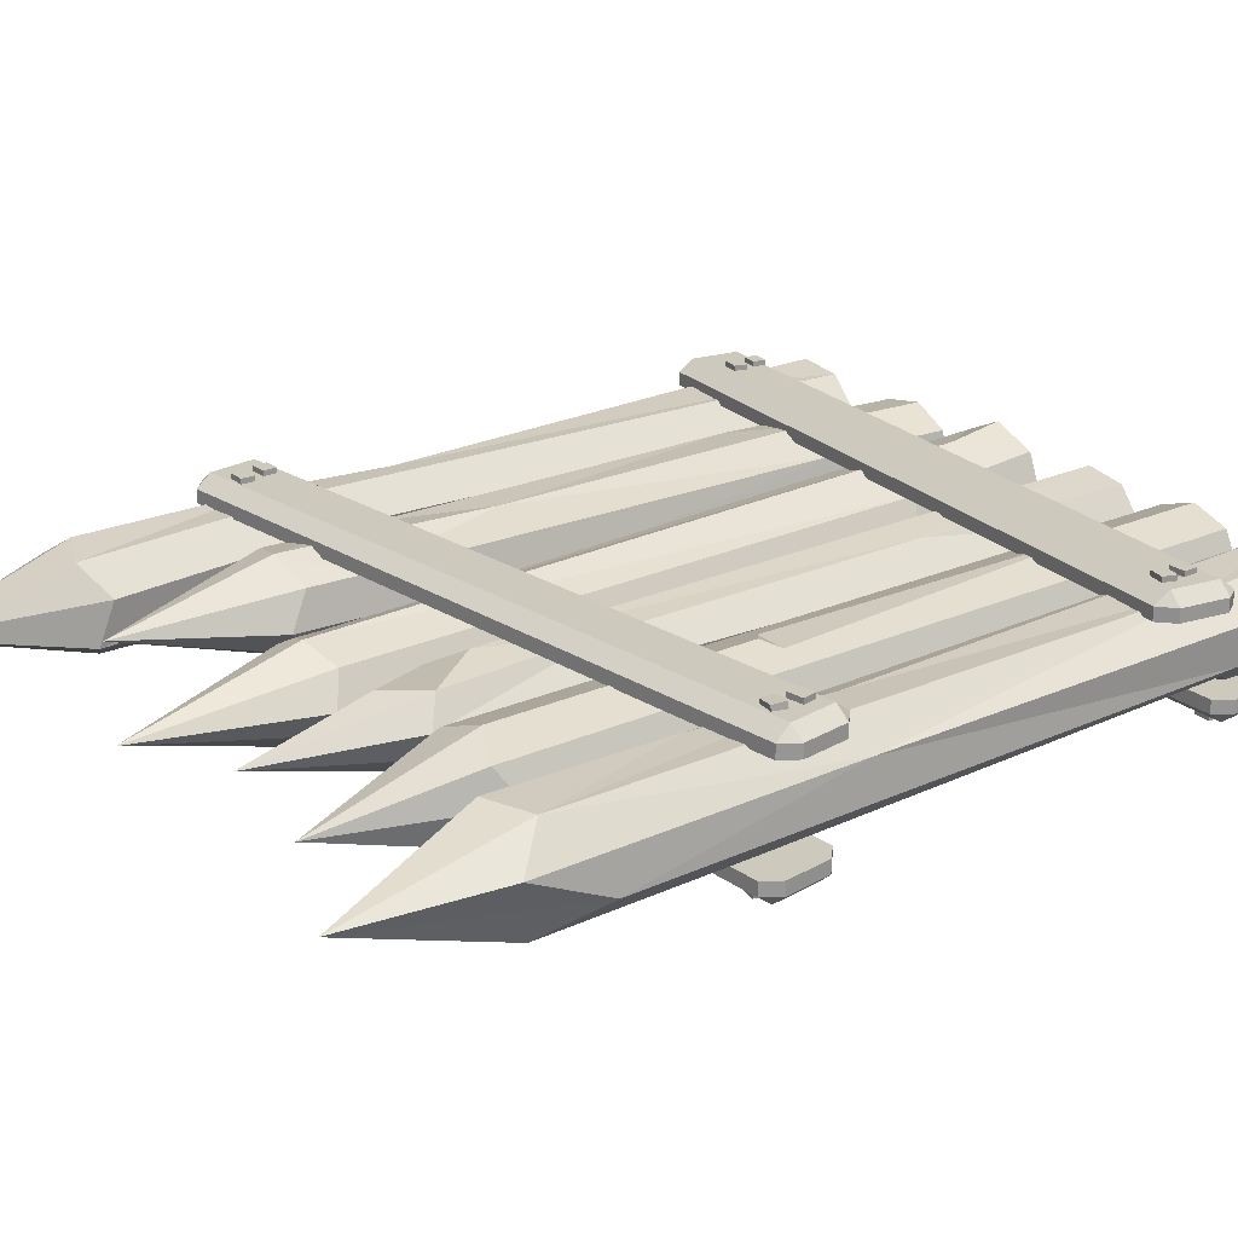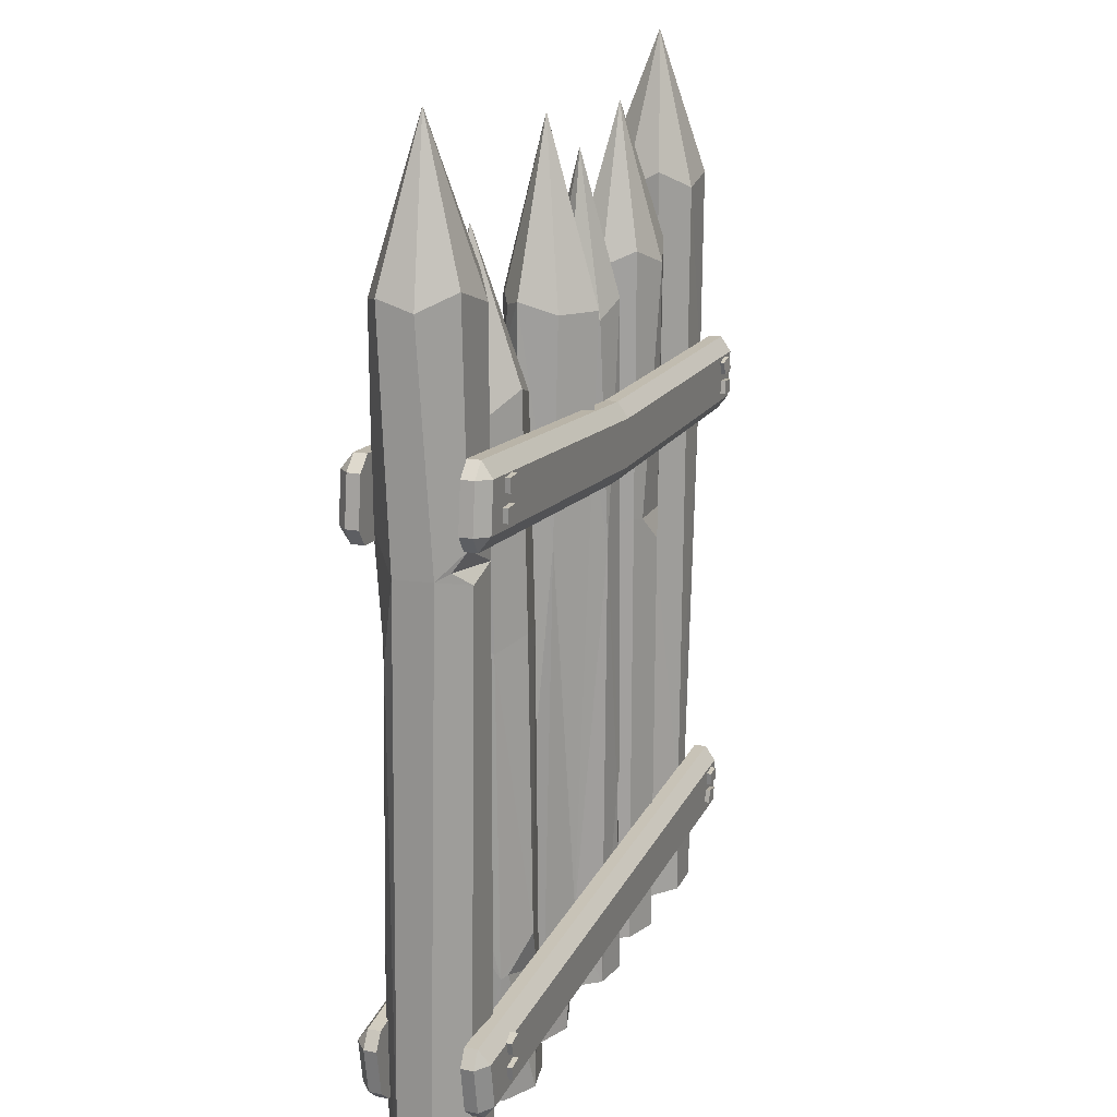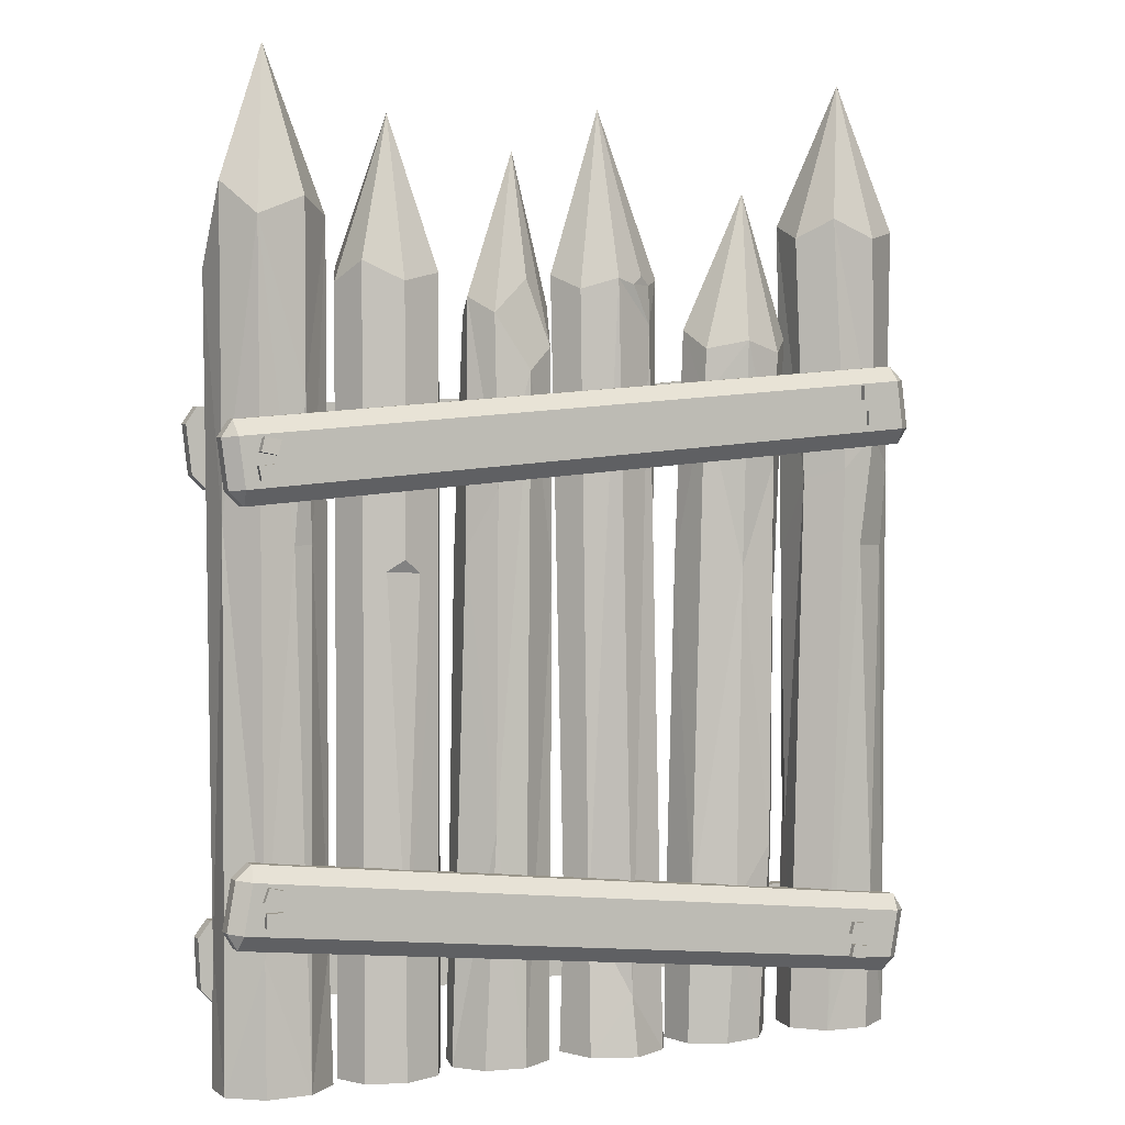
<metadata>
{"format":"obj","ext":"obj","renderer":"f3d","projection":"perspective","resolution":1024,"background":"white","views":[{"elev":22.6,"azim":-127.7,"up":"+Z"},{"elev":18.5,"azim":110.2,"up":"+Y"},{"elev":2.6,"azim":-26.1,"up":"+Y"}]}
</metadata>
<code>
o Fence_1_3
v 1.607 0.1882 0.1627
v 1.614 0.2182 0.1627
v 1.607 0.1882 0.1359
v 1.614 0.2182 0.1359
v 1.567 0.1936 0.1627
v 1.574 0.2236 0.1627
v 1.567 0.1936 0.1359
v 1.574 0.2236 0.1359
v 1.606 0.244 0.1627
v 1.615 0.2738 0.1627
v 1.606 0.244 0.1359
v 1.615 0.2738 0.1359
v 1.567 0.2506 0.1627
v 1.575 0.2803 0.1627
v 1.567 0.2506 0.1359
v 1.575 0.2803 0.1359
v 0.09283 0.3944 0.1627
v 0.0936 0.4282 0.1627
v 0.09283 0.3944 0.1359
v 0.0936 0.4282 0.1359
v 0.05231 0.395 0.1627
v 0.05308 0.4288 0.1627
v 0.05231 0.395 0.1359
v 0.05308 0.4288 0.1359
v 0.08645 0.4429 0.1627
v 0.09823 0.4752 0.1627
v 0.08645 0.4429 0.1359
v 0.09823 0.4752 0.1359
v 0.04767 0.4527 0.1627
v 0.05945 0.485 0.1627
v 0.04767 0.4527 0.1359
v 0.05945 0.485 0.1359
v 1.645 1.505 0.1702
v 1.644 1.539 0.1702
v 1.645 1.505 0.1435
v 1.644 1.539 0.1435
v 1.605 1.504 0.1702
v 1.604 1.538 0.1702
v 1.605 1.504 0.1435
v 1.604 1.538 0.1435
v 1.63 1.566 0.1702
v 1.63 1.599 0.1702
v 1.63 1.566 0.1435
v 1.63 1.599 0.1435
v 1.589 1.566 0.1702
v 1.59 1.6 0.1702
v 1.589 1.566 0.1435
v 1.59 1.6 0.1435
v 0.08406 1.38 0.1702
v 0.07763 1.413 0.1702
v 0.08406 1.38 0.1435
v 0.07763 1.413 0.1435
v 0.04405 1.374 0.1702
v 0.03761 1.408 0.1702
v 0.04405 1.374 0.1435
v 0.03761 1.408 0.1435
v 0.08213 1.432 0.17
v 0.09066 1.465 0.1677
v 0.07931 1.43 0.1434
v 0.08785 1.463 0.1411
v 0.04267 1.439 0.1725
v 0.0512 1.472 0.1703
v 0.03985 1.438 0.1459
v 0.04838 1.471 0.1437
v 1.568 -0 -0.1161
v 1.574 1.958 -0.1246
v 1.483 -0 -0.06075
v 1.485 2.003 -0.0731
v 1.471 0 0.02805
v 1.48 1.965 0.02592
v 1.537 0 0.09829
v 1.546 2.011 0.09609
v 1.644 0 0.1088
v 1.653 1.964 0.1067
v 1.728 0 0.05348
v 1.742 1.988 0.0495
v 1.74 -0 -0.03532
v 1.75 1.964 -0.03745
v 1.674 -0 -0.1056
v 1.684 2 -0.1107
v 1.617 2.351 -0.006386
v 0.06992 0 0.1028
v 0.05889 1.958 0.1065
v 0.1774 0 0.1022
v 0.1668 2.003 0.111
v 0.2522 0 0.03794
v 0.2435 1.965 0.03501
v 0.2515 -0 -0.05161
v 0.2424 2.011 -0.05465
v 0.1744 -0 -0.114
v 0.1656 1.964 -0.1169
v 0.0671 -0 -0.113
v 0.05274 1.988 -0.1174
v -0.00793 -0 -0.04912
v -0.01599 1.848 -0.05182
v -0.007141 0 0.04044
v -0.005511 2.036 0.03454
v 0.1108 2.351 -0.009379
v 1.539 1.396 -0.111
v 1.492 1.373 0.05056
v 1.575 1.398 0.1089
v 1.749 1.407 0.02441
v 1.733 1.404 -0.0638
v 1.622 1.209 0.1042
v 1.66 1.483 0.1031
v 1.706 1.207 0.06437
v 1.659 0.3695 0.1028
v 1.695 1.415 -0.08677
v 1.661 1.457 -0.1113
v 1.648 1.377 -0.116
v 0.4068 -0 -0.1121
v 0.4061 1.818 -0.1184
v 0.3159 -0 -0.08071
v 0.3124 1.861 -0.09121
v 0.2782 -0 -0.004898
v 0.2782 1.824 -0.004899
v 0.3159 0 0.07091
v 0.3159 1.87 0.07091
v 0.4068 0 0.1023
v 0.4068 1.824 0.1023
v 0.4978 0 0.07091
v 0.5027 1.847 0.07033
v 0.5354 -0 -0.004898
v 0.5354 1.824 -0.004899
v 0.4978 -0 -0.08071
v 0.4991 1.86 -0.08322
v 0.4068 2.21 -0.0049
v 0.7554 -0 -0.09346
v 0.777 1.748 -0.08651
v 0.659 -0 -0.1102
v 0.6974 1.787 -0.1077
v 0.5766 -0 -0.06532
v 0.6204 1.758 -0.06161
v 0.5565 0 0.015
v 0.6026 1.799 0.005806
v 0.6104 0 0.08366
v 0.7068 0 0.1004
v 0.7503 1.187 -0.09962
v 0.7891 0 0.05552
v 0.7972 1.684 0.04606
v 0.8093 -0 -0.0248
v 0.8218 1.784 -0.02403
v 0.726 2.143 -0.0156
v 1.092 -0 -0.05651
v 1.056 1.818 -0.08431
v 1.011 -0 -0.08962
v 0.9786 1.818 -0.1531
v 0.9261 -0 -0.06546
v 0.8761 1.804 -0.09469
v 0.8483 -0 -0.009002
v 0.8286 1.858 -0.01798
v 0.8858 0 0.08285
v 0.8749 1.823 0.04906
v 0.9902 0 0.1257
v 0.9583 1.849 0.08421
v 1.081 0 0.08172
v 1.121 0 0.01446
v 1.103 1.853 -0.004052
v 0.952 2.254 -0.01769
v 1.38 -0 -0.06777
v 1.424 1.674 -0.05856
v 1.295 -0 -0.1131
v 1.345 1.721 -0.1079
v 1.197 -0 -0.09518
v 1.235 1.688 -0.08174
v 1.142 -0 -0.02444
v 1.184 1.735 -0.01054
v 1.164 0 0.05765
v 1.202 1.687 0.07109
v 1.248 0 0.103
v 1.292 1.707 0.1198
v 1.347 0 0.08506
v 1.386 1.68 0.0985
v 1.401 0 0.01433
v 1.445 1.715 0.02758
v 1.333 2.07 0.01229
v 1.404 1.13 -0.06279
v 1.322 1.157 -0.1103
v 1.218 1.14 -0.08792
v 1.165 1.167 -0.01693
v 1.199 1.572 0.06978
v 1.289 1.16 0.09927
v 1.377 1.413 0.09549
v 1.405 1.152 0.04582
v 1.426 1.182 0.02183
v 1.414 0.5845 -0.01296
v 1.418 0.4839 0.01944
v 1.212 0.2598 -0.092
v 1.146 0.3544 -0.02172
v 1.168 0.3394 0.06572
v 1.269 0.3482 0.1082
v 1.368 0.4807 0.09665
v 1.4 0.3299 -0.06929
v 1.034 1.857 0.05257
v 1.064 1.836 0.03492
v 1.062 1.742 0.04171
v 1.007 1.835 0.06881
v 0.7294 1.842 0.05819
v 0.7285 1.627 0.08546
v 0.645 1.76 0.06644
v 0.5911 1.192 -0.04855
v 0.8071 1.155 0.03488
v 0.7997 0.1813 -0.03212
v 0.5883 1.213 0.02698
v 0.6482 1.351 0.07868
v 0.6407 0.5582 0.08345
v 0.3141 1.177 -0.08596
v 0.2782 1.158 -0.004899
v 0.3159 1.181 0.07091
v 0.5002 1.17 0.07062
v 0.5354 1.158 -0.004899
v 0.4984 1.176 -0.08196
v 0.3669 1.168 0.08853
v 0.4068 1.196 0.1023
v 0.448 1.163 0.08835
v 0.4068 0.289 0.1023
v 0.3479 1.169 -0.09667
v 0.4065 1.101 -0.115
v 0.4641 1.168 -0.09438
v 0.6812 0.5118 -0.1054
v 0.6651 0.5777 -0.1073
v 0.6435 0.5116 -0.09349
v 0.6586 -0 -0.1099
v 0.07014 0.3122 0.09767
v 0.2438 0.3138 0.03478
v 0.243 1.099 -0.05032
v 0.1698 0.3133 -0.1096
v -0.003393 0.3127 -0.04794
v -0.003171 1.281 0.03753
v 0.1144 0.3154 -0.1095
v 0.05751 1.485 -0.1161
v 0.03396 0.3152 -0.08033
v 0.06471 0.2675 -0.1137
v 1.056 1.277 -0.07151
v 0.99 0.3372 -0.1025
v 0.9037 0.5823 -0.07514
v 0.8616 0.3528 -0.01387
v 0.896 0.3393 0.05137
v 0.9837 0.1439 0.1097
v 1.086 0.353 0.001482
v 1.38 0.3337 -0.08069
v 1.313 0.4162 -0.117
v 1.255 0.2971 -0.1035
v 1.498 0.5202 -0.05797
v 1.489 1.182 -0.05377
v 1.49 0.5193 -0.03081
v 0.1441 1.231 0.09792
v 0.1707 1.57 0.1017
v 0.1921 1.231 0.08051
v 1.681 0.1432 0.1226
v 1.688 0.1799 0.1502
v 1.719 0.176 0.1226
v 1.709 0.2962 0.1502
v 1.715 0.3328 0.1226
v 1.74 0.2923 0.1226
v 1.681 0.1432 0.09111
v 1.719 0.176 0.09111
v 1.74 0.2923 0.09111
v 1.715 0.3328 0.09111
v -0.002007 0.3445 0.1226
v -0.02654 0.385 0.1226
v 0.004562 0.3811 0.1502
v 0.03197 0.5341 0.1226
v 0.0254 0.4974 0.1502
v -0.0057 0.5013 0.1226
v -0.02654 0.385 0.09111
v -0.002007 0.3445 0.09111
v 0.03197 0.5341 0.09111
v -0.0057 0.5013 0.09111
v 1.714 1.46 0.1301
v 1.709 1.497 0.1577
v 1.741 1.5 0.1301
v 1.694 1.614 0.1577
v 1.689 1.65 0.1301
v 1.725 1.617 0.1301
v 1.714 1.46 0.09863
v 1.741 1.5 0.09863
v 1.725 1.617 0.09863
v 1.689 1.65 0.09863
v 0.01711 1.319 0.1301
v -0.01909 1.353 0.1301
v 0.01216 1.356 0.1577
v -0.0085 1.51 0.1301
v -0.003548 1.473 0.1577
v -0.0348 1.47 0.1301
v -0.01909 1.353 0.09863
v 0.01711 1.319 0.09863
v -0.0085 1.51 0.09863
v -0.0348 1.47 0.09863
v 1.607 0.2051 -0.1801
v 1.614 0.2384 -0.1801
v 1.607 0.2051 -0.1534
v 1.614 0.2384 -0.1534
v 1.567 0.2111 -0.1801
v 1.574 0.2444 -0.1801
v 1.567 0.2111 -0.1534
v 1.574 0.2444 -0.1534
v 1.606 0.267 -0.1801
v 1.615 0.3 -0.1801
v 1.606 0.267 -0.1534
v 1.615 0.3 -0.1534
v 1.567 0.2743 -0.1801
v 1.575 0.3073 -0.1801
v 1.567 0.2743 -0.1534
v 1.575 0.3073 -0.1534
v 0.102 0.2418 -0.1801
v 0.09518 0.2751 -0.1801
v 0.102 0.2418 -0.1534
v 0.09518 0.2751 -0.1534
v 0.06204 0.2362 -0.1801
v 0.05522 0.2695 -0.1801
v 0.06204 0.2362 -0.1534
v 0.05522 0.2695 -0.1534
v 0.08485 0.2885 -0.1801
v 0.08918 0.3221 -0.1801
v 0.08485 0.2885 -0.1534
v 0.08918 0.3221 -0.1534
v 0.04456 0.2921 -0.1801
v 0.04888 0.3257 -0.1801
v 0.04456 0.2921 -0.1534
v 0.04888 0.3257 -0.1534
v 1.645 1.518 -0.1933
v 1.645 1.551 -0.1933
v 1.645 1.518 -0.1666
v 1.645 1.551 -0.1666
v 1.605 1.517 -0.1933
v 1.605 1.551 -0.1933
v 1.605 1.517 -0.1666
v 1.605 1.551 -0.1666
v 1.631 1.578 -0.1933
v 1.632 1.612 -0.1933
v 1.631 1.578 -0.1666
v 1.632 1.612 -0.1666
v 1.59 1.579 -0.1933
v 1.592 1.613 -0.1933
v 1.59 1.579 -0.1666
v 1.592 1.613 -0.1666
v 0.08229 1.411 -0.1933
v 0.07643 1.444 -0.1933
v 0.08229 1.411 -0.1666
v 0.07643 1.444 -0.1666
v 0.04219 1.406 -0.1933
v 0.03633 1.439 -0.1933
v 0.04219 1.406 -0.1666
v 0.03633 1.439 -0.1666
v 0.08126 1.463 -0.1931
v 0.09036 1.496 -0.1908
v 0.07842 1.462 -0.1665
v 0.08753 1.495 -0.1642
v 0.04193 1.471 -0.1956
v 0.05103 1.504 -0.1934
v 0.03909 1.469 -0.169
v 0.04819 1.502 -0.1668
v 1.681 0.1432 -0.14
v 1.688 0.1799 -0.1676
v 1.719 0.176 -0.14
v 1.709 0.2962 -0.1676
v 1.715 0.3328 -0.14
v 1.74 0.2923 -0.14
v 1.681 0.1432 -0.1085
v 1.719 0.176 -0.1085
v 1.74 0.2923 -0.1085
v 1.715 0.3328 -0.1085
v 0.02002 0.178 -0.14
v -0.01317 0.214 -0.14
v 0.01826 0.2151 -0.1676
v 0.01089 0.3696 -0.14
v 0.01265 0.3325 -0.1676
v -0.01877 0.3315 -0.14
v -0.01317 0.214 -0.1085
v 0.02002 0.178 -0.1085
v 0.01089 0.3696 -0.1085
v -0.01877 0.3315 -0.1085
v 1.714 1.472 -0.1532
v 1.71 1.508 -0.1808
v 1.741 1.511 -0.1532
v 1.696 1.626 -0.1808
v 1.692 1.662 -0.1532
v 1.727 1.628 -0.1532
v 1.714 1.472 -0.1217
v 1.741 1.511 -0.1217
v 1.727 1.628 -0.1217
v 1.692 1.662 -0.1217
v 0.0143 1.351 -0.1532
v -0.02131 1.386 -0.1532
v 0.009986 1.388 -0.1808
v -0.008004 1.542 -0.1532
v -0.003692 1.505 -0.1808
v -0.03499 1.503 -0.1532
v -0.02131 1.386 -0.1217
v 0.0143 1.351 -0.1217
v -0.008004 1.542 -0.1217
v -0.03499 1.503 -0.1217
v 0.8641 1.383 -0.1532
v 0.8598 1.42 -0.1808
v 0.8418 1.574 -0.1532
v 0.8461 1.537 -0.1808
v 0.8641 1.383 -0.1217
v 0.8418 1.574 -0.1217
g Fence_1_3_Fence_1_3_CollorMaterial
f 140 198 200 199
f 74 81 72
f 80 81 78
f 70 81 68
f 76 81 74
f 66 81 80
f 68 81 66
f 72 81 70
f 78 81 76
f 91 98 89
f 97 98 95
f 87 98 85
f 93 98 91
f 83 98 97
f 85 98 83
f 89 98 87
f 95 98 93
f 120 127 118
f 126 127 124
f 116 127 114
f 122 127 120
f 112 127 126
f 114 127 112
f 118 127 116
f 124 127 122
f 140 143 198
f 200 143 135
f 142 143 140
f 133 143 131
f 129 143 142
f 131 143 129
f 135 143 133
f 153 159 151
f 158 159 194
f 195 197 196
f 149 159 147
f 155 159 153
f 145 159 158
f 147 159 145
f 151 159 149
f 169 176 167
f 175 176 173
f 165 176 163
f 171 176 169
f 161 176 175
f 163 176 161
f 167 176 165
f 173 176 171
f 195 194 197
f 194 159 155
f 198 143 200
f 158 194 195
f 194 155 197
f 281 286 287 280
f 374 376 381 380
f 354 356 361 360
f 398 394 374 380
f 391 390 385 384
f 257 258 255 252
f 393 389 385 390
f 277 272 270 276
f 251 253 264 262
f 357 368 367 358
f 363 372 371 360
f 259 256 267 268
f 359 362 361 356
f 257 252 250 256
f 250 252 251
f 253 255 254
f 260 262 261
f 263 265 264
f 261 262 264 265
f 271 282 280 270
f 269 267 266
f 253 254 263 264
f 273 284 282 271
f 287 288 279 276
f 391 384 394 398
f 379 382 381 376
f 289 287 286
f 270 272 271
f 273 275 274
f 280 282 281
f 283 285 284
f 367 369 373 372
f 275 278 279 274
f 373 369 365 370
f 275 273 271 272
f 284 273 274 283
f 262 260 250 251
f 269 265 263 268
f 371 370 365 364
f 263 254 259 268
f 371 364 354 360
f 397 395 386 388
f 384 386 395 394
f 261 266 267 260
f 261 265 269 266
f 359 356 355 357
f 383 378 396 399
f 363 358 367 372
f 397 377 375 395
f 270 280 287 276
f 387 389 393 392
f 395 375 374 394
f 399 396 387 392
f 255 258 259 254
f 363 361 362
f 354 355 356
f 357 358 359
f 364 365 366
f 367 368 369
f 281 285 289 286
f 252 255 253 251
f 277 278 275 272
f 383 382 379 378
f 366 355 354 364
f 383 399 398 380
f 250 260 267 256
f 374 375 376
f 377 378 379
f 384 385 386
f 387 388 389
f 285 281 282 284
f 289 285 283 288
f 379 376 375 377
f 396 397 388 387
f 365 369 368 366
f 377 397 396 378
f 383 381 382
f 391 398 399 392
f 363 362 359 358
f 256 259 257
f 257 259 258
f 268 267 269
f 276 279 277
f 277 279 278
f 288 287 289
f 361 363 360
f 368 357 355 366
f 371 373 370
f 373 371 372
f 391 393 390
f 393 391 392
f 381 383 380
f 385 389 388 386
f 283 274 279 288
f 208 207 113 115
f 125 212 211 123
f 244 246 245
f 77 103 102 75
f 102 105 104 106
f 106 75 102
f 218 212 125 111
f 108 99 109
f 223 132 222 220
f 247 249 248
f 84 86 225
f 87 225 226
f 226 227 91
f 230 232 231
f 112 126 212 219
f 95 228 229
f 229 224 83
f 103 109 80 78
f 238 237 150 152
f 72 105 74
f 204 135 133 201
f 122 120 214 210
f 245 68 99
f 68 100 70
f 104 107 106
f 107 104 71
f 108 110 99
f 103 110 108
f 212 218 219
f 78 76 102 103
f 180 167 165 179
f 213 215 214
f 216 121 210
f 233 227 90 92
f 116 114 207 208
f 178 163 161 177
f 220 222 221
f 222 132 201
f 161 175 185 177
f 217 219 218
f 199 202 140
f 202 203 142
f 142 203 138
f 135 204 205
f 76 74 105 102
f 234 235 147
f 147 235 236
f 236 237 151
f 209 118 116 208
f 238 239 155
f 158 196 240
f 158 240 234
f 196 239 156
f 153 151 237 238
f 207 114 112 217
f 101 72 70 100
f 167 180 181
f 181 182 171
f 171 182 183
f 184 186 185
f 186 193 177
f 185 175 183
f 66 80 109 99
f 182 191 192
f 190 191 182
f 180 189 190
f 179 188 189
f 177 242 178
f 241 243 242
f 184 187 186
f 242 188 179
f 244 67 69 246
f 188 164 166
f 117 209 208 115
f 191 170 172
f 203 141 128
f 139 141 203
f 206 199 205
f 233 92 94 228
f 221 131 138
f 131 201 133
f 204 206 205
f 134 136 206
f 190 189 166 168
f 212 126 124 211
f 134 204 201 132
f 241 193 160 162
f 170 191 190 168
f 120 118 209 214
f 213 216 215
f 209 216 213
f 217 112 219
f 110 103 77 79
f 124 122 210 211
f 220 130 223
f 96 82 224
f 228 94 96
f 91 231 93
f 231 228 95
f 88 90 227
f 225 86 88
f 83 247 248
f 248 87 85
f 230 233 232
f 227 233 230
f 240 157 144
f 152 154 239
f 65 99 110 79
f 148 150 237
f 235 146 148
f 144 146 235
f 241 162 243
f 162 164 188
f 65 67 244
f 247 84 249
f 224 82 84
f 192 172 174 187
f 211 210 121 123
f 246 69 100
f 75 107 73
f 107 75 106
f 84 225 249
f 87 226 89
f 226 91 89
f 233 228 232
f 95 229 97
f 229 83 97
f 108 109 103
f 104 105 101
f 101 105 72
f 244 245 99
f 99 68 66
f 100 245 246
f 245 100 68
f 73 107 71
f 71 104 101
f 165 163 178 179
f 218 111 113 207
f 121 216 119
f 216 210 215
f 218 207 217
f 132 223 130
f 139 202 137
f 137 202 199
f 202 142 140
f 142 138 129
f 135 205 200
f 234 147 145
f 147 236 149
f 236 151 149
f 238 155 153
f 157 240 156
f 156 240 196
f 196 158 195
f 158 234 145
f 156 239 154
f 239 196 155
f 155 196 197
f 167 181 169
f 181 171 169
f 171 183 173
f 160 193 174
f 174 193 187
f 187 193 186
f 184 185 183
f 183 175 173
f 177 185 186
f 182 192 183
f 190 182 181
f 180 190 181
f 179 189 180
f 241 242 193
f 193 242 177
f 192 184 183
f 184 192 187
f 188 242 243
f 242 179 178
f 188 166 189
f 191 172 192
f 203 128 138
f 139 203 202
f 137 206 136
f 205 199 200
f 137 199 206
f 220 221 138
f 138 131 129
f 201 221 222
f 221 201 131
f 134 206 204
f 213 214 209
f 210 214 215
f 119 216 117
f 117 216 209
f 130 220 128
f 128 220 138
f 96 224 229
f 228 96 229
f 230 231 227
f 227 231 91
f 228 231 232
f 231 95 93
f 88 227 226
f 225 88 226
f 247 83 224
f 83 248 85
f 225 87 249
f 249 87 248
f 71 101 100 69
f 240 144 234
f 152 239 238
f 148 237 236
f 235 148 236
f 144 235 234
f 162 188 243
f 65 244 99
f 224 84 247
g Fence_1_3_Fence_1_3_Metal2
f 341 339 343 345
f 26 30 29 25
f 336 334 330 332
f 1 5 7 3
f 6 2 4 8
f 9 13 15 11
f 14 10 12 16
f 34 38 37 33
f 22 18 20 24
f 320 318 314 316
f 3 4 2 1
f 321 319 318 320
f 309 307 311 313
f 35 36 34 33
f 59 60 58 57
f 38 34 36 40
f 301 299 303 305
f 43 44 42 41
f 18 22 21 17
f 299 301 300 298
f 25 29 31 27
f 27 28 26 25
f 19 20 18 17
f 49 53 55 51
f 62 64 63 61
f 347 349 348 346
f 303 299 298 302
f 58 60 64 62
f 352 350 346 348
f 57 58 62 61
f 315 317 316 314
f 333 331 335 337
f 29 30 32 31
f 339 341 340 338
f 297 295 294 296
f 291 293 292 290
f 57 61 63 59
f 11 12 10 9
f 21 22 24 23
f 296 294 290 292
f 328 326 322 324
f 305 303 302 304
f 293 291 295 297
f 313 311 310 312
f 30 26 28 32
f 307 309 308 306
f 41 45 47 43
f 17 21 23 19
f 331 333 332 330
f 345 343 342 344
f 41 42 46 45
f 304 302 298 300
f 329 327 326 328
f 327 323 322 326
f 312 310 306 308
f 344 342 338 340
f 337 335 334 336
f 50 54 53 49
f 323 325 324 322
f 351 350 352 353
f 347 351 353 349
f 315 314 318 319
f 9 10 14 13
f 13 14 16 15
f 37 38 40 39
f 335 331 330 334
f 1 2 6 5
f 33 37 39 35
f 53 54 56 55
f 46 42 44 48
f 351 347 346 350
f 5 6 8 7
f 45 46 48 47
f 51 52 50 49
f 325 323 327 329
f 317 315 319 321
f 291 290 294 295
f 54 50 52 56
f 307 306 310 311
f 339 338 342 343

</code>
